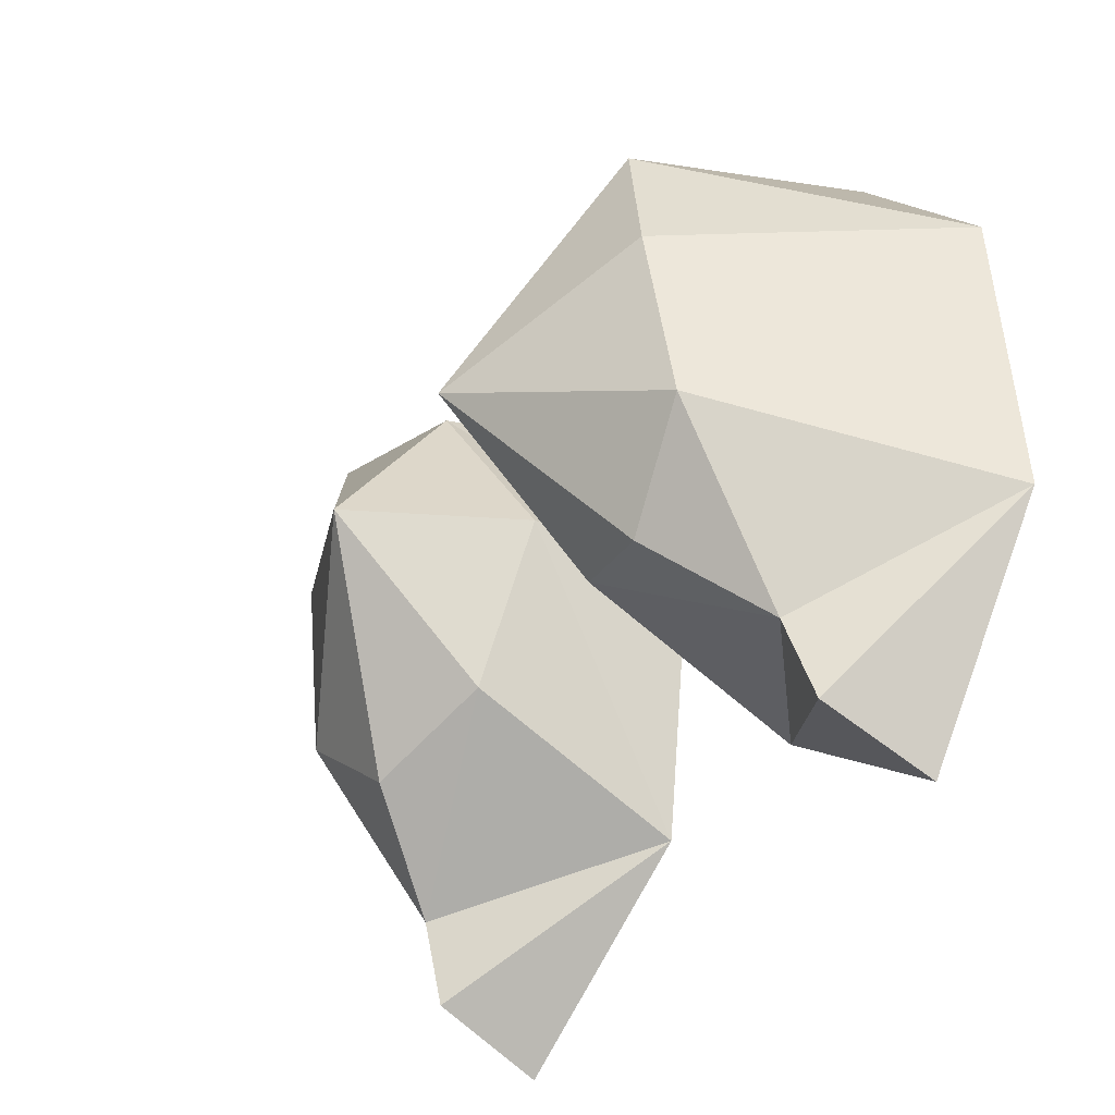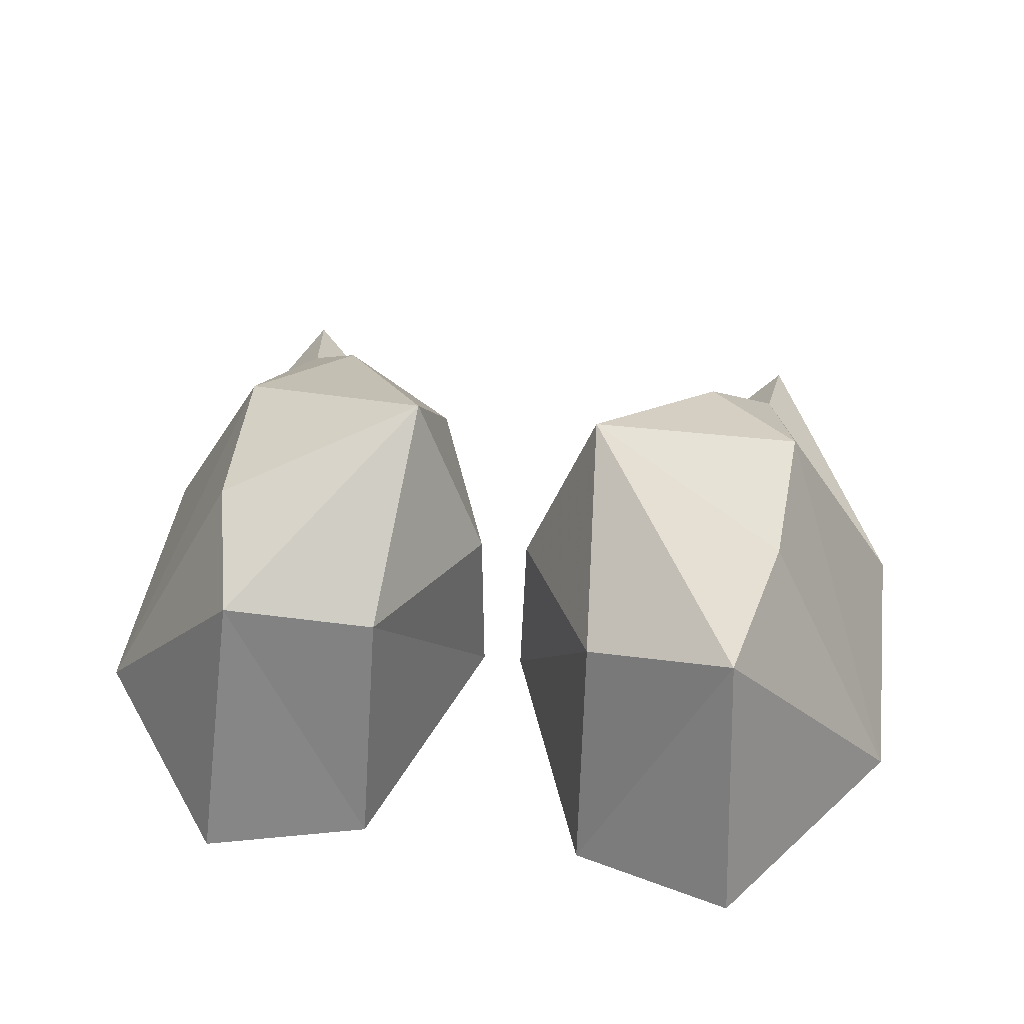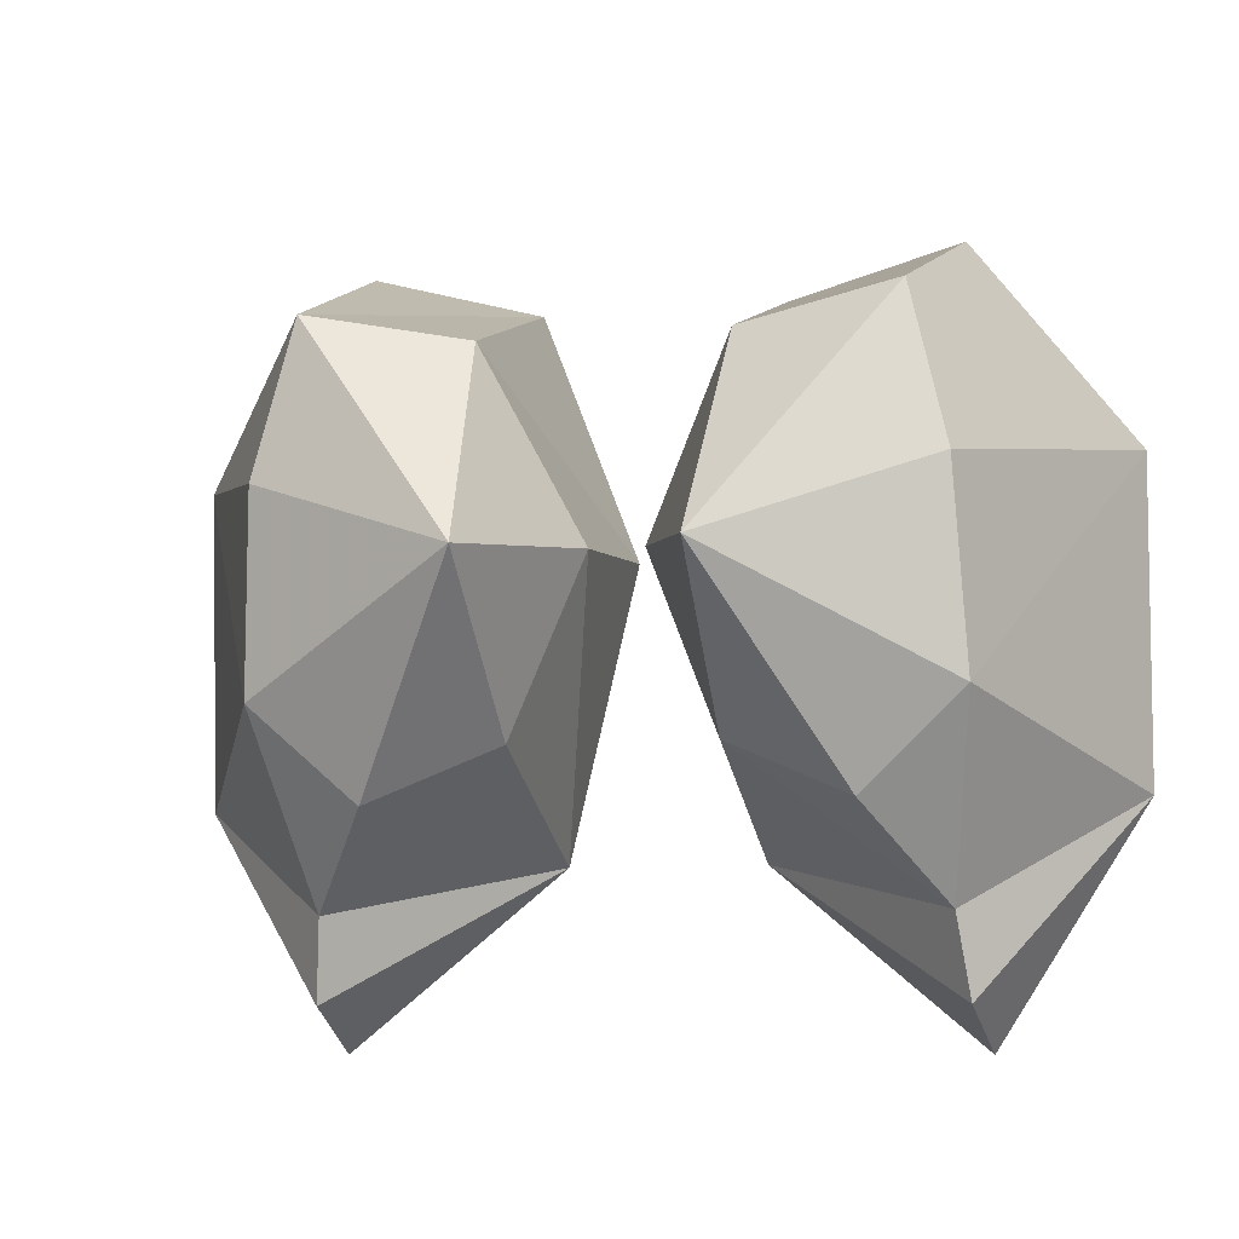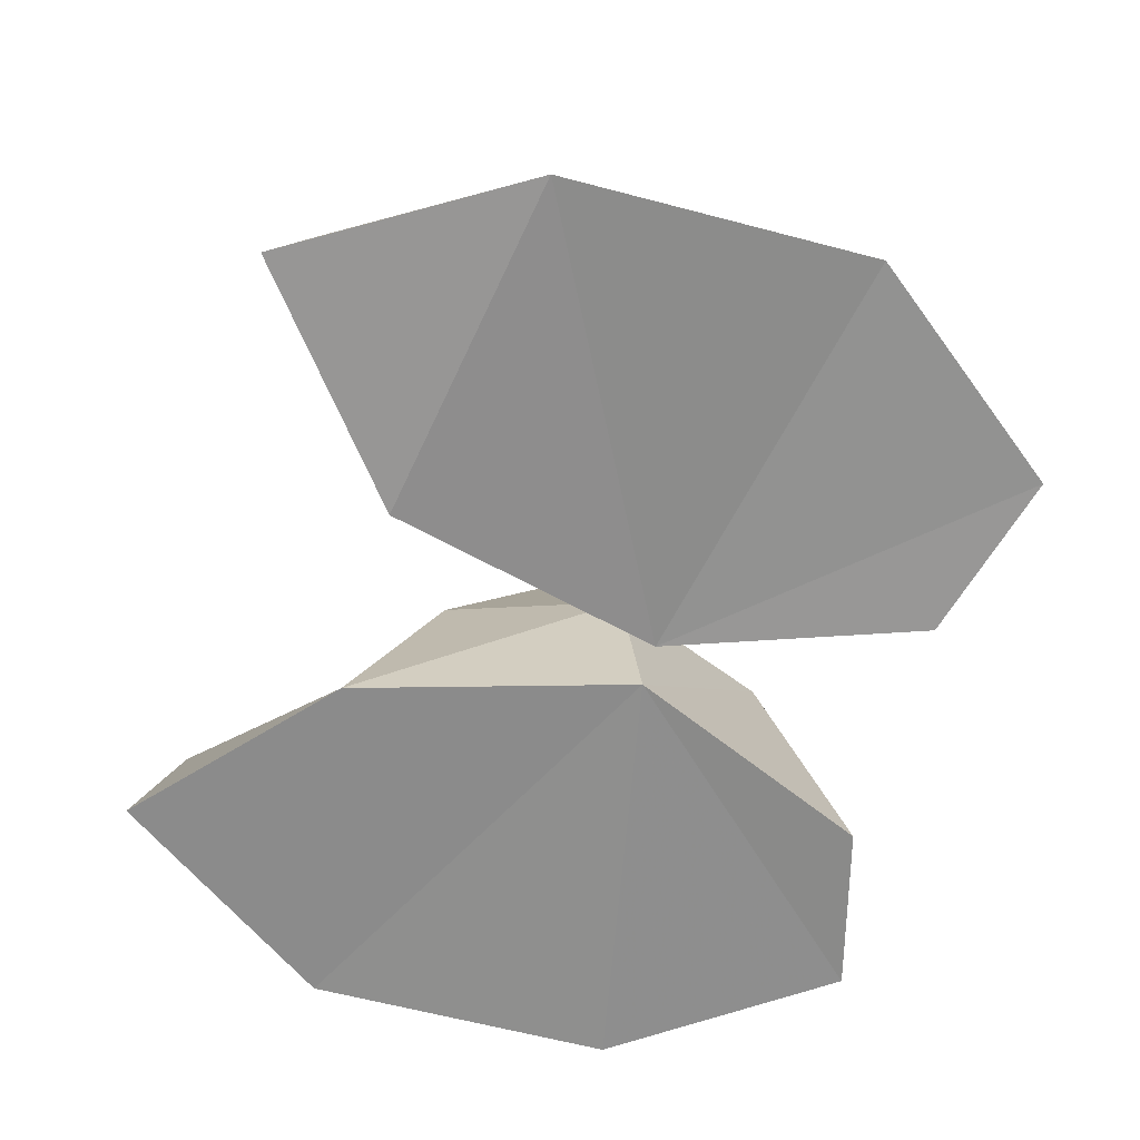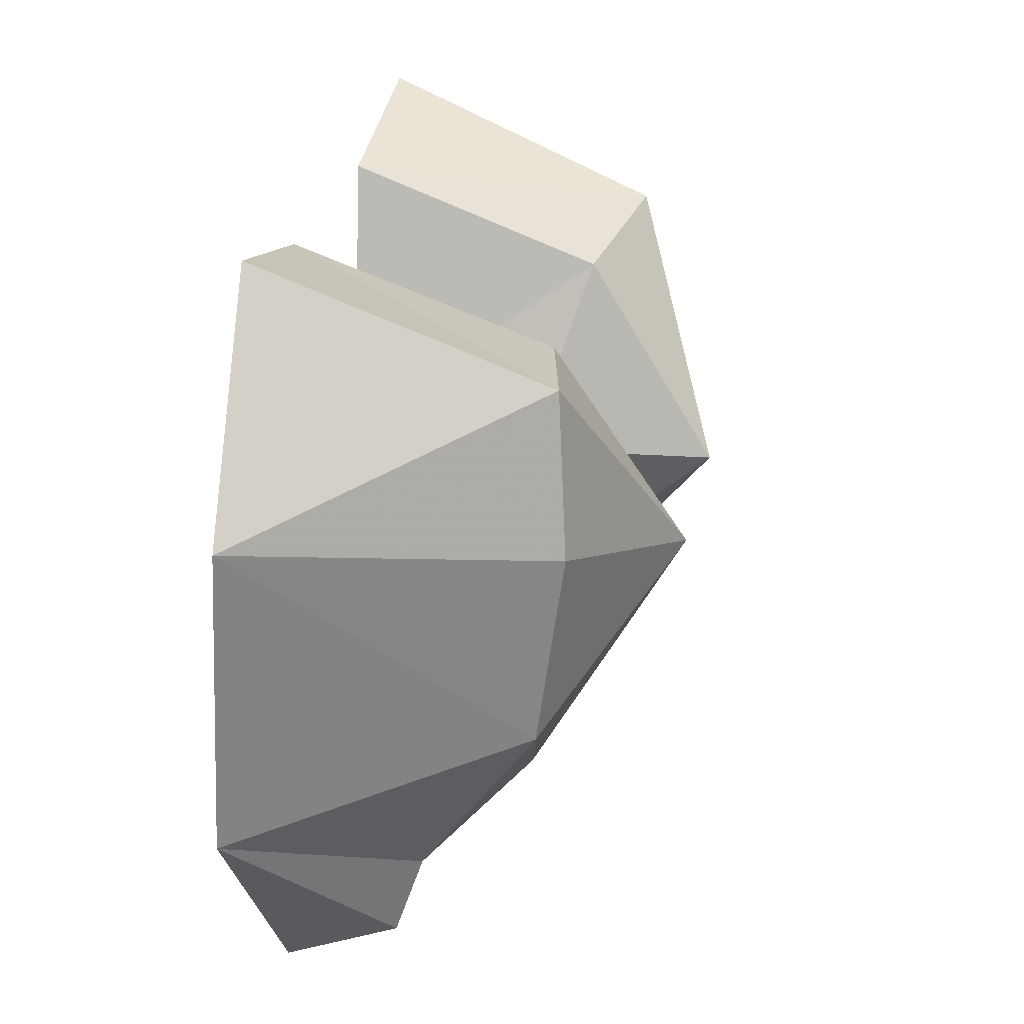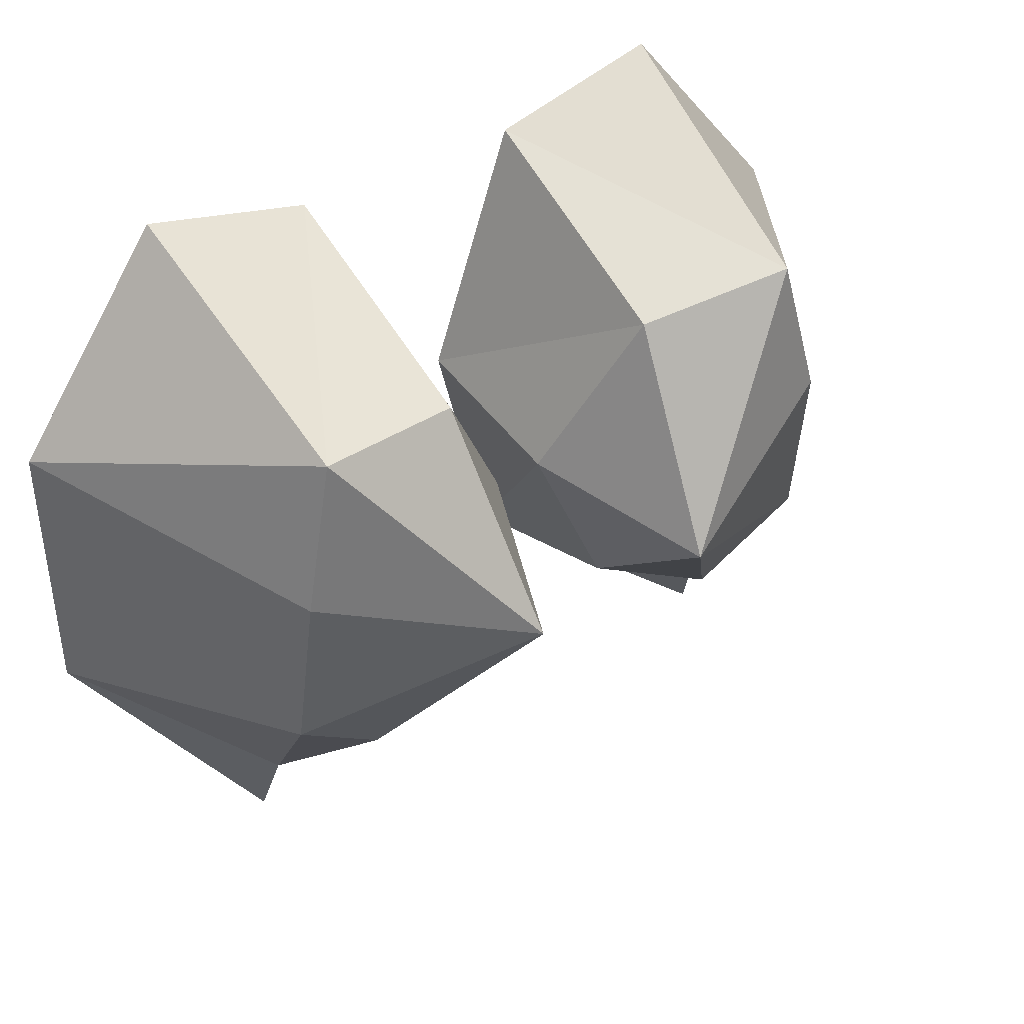
<metadata>
{"format":"obj","ext":"obj","renderer":"f3d","projection":"perspective","resolution":1024,"background":"white","views":[{"elev":-40.6,"azim":56.3,"up":"+Y"},{"elev":48.1,"azim":-171.8,"up":"+Z"},{"elev":-8.9,"azim":13.3,"up":"+Y"},{"elev":-65.2,"azim":73.9,"up":"+Z"},{"elev":27.1,"azim":-78.6,"up":"+Y"},{"elev":42.4,"azim":-34.2,"up":"+Y"}]}
</metadata>
<code>
g AElephantFeet
v -0.05742 -0.1477 0.02919
v -0.06819 -0.1953 0.5195
v -0.2528 -0.9016 -0.03171
v -0.3042 0.2812 0.6642
v -0.2574 -0.2624 1.018
v -0.7133 0.3476 0.7509
v -0.2516 -0.6561 0.5688
v -0.7585 -1.037 0.4023
v -0.5738 -0.801 0.6647
v -0.3191 0.5178 -0.01124
v -0.7725 0.6415 -0.001279
v -0.8101 -0.05912 0.7886
v -1.2 0.08079 0.03111
v -0.8356 -0.5625 0.7224
v -1.192 -0.7514 -0.01252
v 0.05742 -0.1477 0.02919
v 0.2528 -0.9016 -0.03171
v 0.06819 -0.1953 0.5195
v 0.3042 0.2812 0.6642
v 0.2574 -0.2624 1.018
v 0.7133 0.3476 0.7509
v 0.2516 -0.6561 0.5688
v 0.7585 -1.037 0.4023
v 0.5738 -0.801 0.6647
v 0.3191 0.5178 -0.01124
v 0.7725 0.6415 -0.001279
v 0.8101 -0.05912 0.7886
v 1.2 0.08079 0.03111
v 0.8356 -0.5625 0.7224
v 1.192 -0.7514 -0.01252
v -0.7852 -1.249 0.3323
v -0.8049 -1.364 0.02924
v 0.7852 -1.249 0.3323
v 0.8049 -1.364 0.02924
f 1 2 3
f 4 2 1
f 4 5 2
f 6 5 4
f 7 3 2
f 5 7 2
f 8 3 7
f 9 8 7
f 9 7 5
f 1 10 4
f 4 10 6
f 10 11 6
f 6 12 5
f 13 12 6
f 13 14 12
f 12 14 5
f 15 14 13
f 15 8 14
f 5 14 9
f 14 8 9
f 6 11 13
f 16 17 18
f 19 16 18
f 19 18 20
f 21 19 20
f 22 18 17
f 20 18 22
f 23 22 17
f 24 22 23
f 24 20 22
f 16 19 25
f 19 21 25
f 25 21 26
f 21 20 27
f 28 21 27
f 28 27 29
f 27 20 29
f 30 28 29
f 30 29 23
f 20 24 29
f 29 24 23
f 21 28 26
f 8 31 3
f 15 31 8
f 32 31 15
f 32 3 31
f 23 17 33
f 30 23 33
f 34 30 33
f 34 33 17
f 11 1 13
f 13 1 15
f 1 3 15
f 15 3 32
f 10 1 11
f 26 28 16
f 28 30 16
f 16 30 17
f 30 34 17
f 25 26 16

</code>
